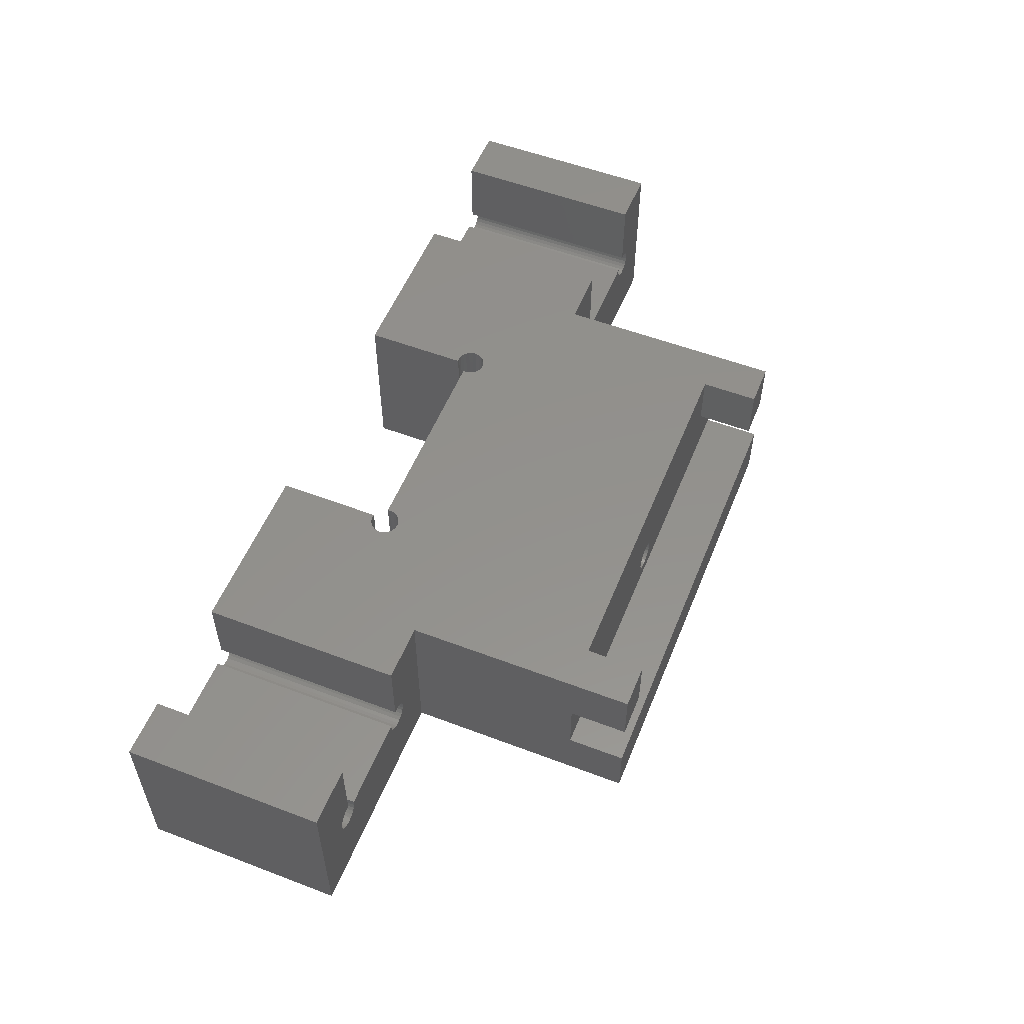
<metadata>
{"format":"stl","ext":"stl","renderer":"f3d","projection":"perspective","resolution":1024,"background":"white","views":[{"elev":54.7,"azim":-68.1,"up":"+Z"}]}
</metadata>
<code>
# stl→obj: 432 verts, 864 faces
v 0.515 -6.167 1.585
v -4.592e-16 -7.5 2.5
v -0.515 -6.167 1.585
v 0.4647 -4.611 0.5161
v 0.435 -4.778 0.6698
v 0.4305 -4.773 0.6692
v 0.1792 -5.333 1.132
v 0.4898 -4.833 0.6742
v 0.6742 -4.833 0.4898
v 0.3863 -5.5 1.189
v 1.348 -6.167 0.9796
v -0.09123 -5.593 1.305
v -0.1901 -5.685 1.352
v -0.1937 -5.682 1.35
v -0.1452 -5.722 1.381
v 0 -3.5 1.466e-13
v 0.448 -4.593 0.5154
v 0.4466 -4.591 0.5153
v -2.165 -7.5 1.25
v -2.415 -7.5 0.647
v -1.685 -6.833 1.225
v -1.768 -7.5 1.768
v -1.25 -7.5 2.165
v -0.6496 -6.056 1.459
v -1.459 -6.593 1.268
v -1.46 -6.591 1.265
v -0.09306 -5.591 1.304
v -0.647 -7.5 2.415
v -1.445 -6.611 1.301
v -0.6608 -6.046 1.447
v -0.66 -6.046 1.448
v -0.06905 -5.611 1.318
v 0.4301 -4.773 0.6692
v -0.194 -5.682 1.35
v -2.5 -7.5 1.044e-13
v -1.721 -6.773 1.106
v -1.718 -6.778 1.116
v 2.5 -7.5 1.047e-13
v 1.768 -7.5 1.768
v 1.25 -7.5 2.165
v 2.165 -7.5 1.25
v 2.415 -7.5 0.647
v 0.647 -7.5 2.415
v -0.515 -6.167 -1.585
v 7.082e-16 -7.5 -2.5
v 0.515 -6.167 -1.585
v -0.4647 -4.611 -0.5161
v -0.435 -4.778 -0.6698
v -0.4305 -4.773 -0.6692
v -0.1792 -5.333 -1.132
v -0.4898 -4.833 -0.6742
v -0.6742 -4.833 -0.4898
v -0.3863 -5.5 -1.189
v -1.348 -6.167 -0.9796
v 0.09123 -5.593 -1.305
v 0.1901 -5.685 -1.352
v 0.1937 -5.682 -1.35
v 0.1452 -5.722 -1.381
v -0.448 -4.593 -0.5154
v -0.4466 -4.591 -0.5153
v 2.165 -7.5 -1.25
v 2.415 -7.5 -0.647
v 1.685 -6.833 -1.225
v 1.768 -7.5 -1.768
v 1.25 -7.5 -2.165
v 0.6496 -6.056 -1.459
v 1.459 -6.593 -1.268
v 1.46 -6.591 -1.265
v 0.09306 -5.591 -1.304
v 0.647 -7.5 -2.415
v 1.445 -6.611 -1.301
v 0.6608 -6.046 -1.447
v 0.06905 -5.611 -1.318
v 0.66 -6.046 -1.448
v -0.4301 -4.773 -0.6692
v 0.194 -5.682 -1.35
v 1.721 -6.773 -1.106
v 1.718 -6.778 -1.116
v -1.768 -7.5 -1.768
v -1.25 -7.5 -2.165
v -2.165 -7.5 -1.25
v -2.415 -7.5 -0.647
v -0.647 -7.5 -2.415
v 2.165 -27.5 1.25
v 2.415 -27.5 0.647
v 2.5 -27.5 -1.047e-13
v -2.5 -27.5 -1.051e-13
v -2.415 -27.5 0.647
v -2.165 -27.5 1.25
v -1.768 -27.5 1.768
v -1.25 -27.5 2.165
v -0.647 -27.5 2.415
v -4.592e-16 -27.5 2.5
v 0.647 -27.5 2.415
v 1.25 -27.5 2.165
v 1.768 -27.5 1.768
v -2.415 -27.5 -0.647
v -2.165 -27.5 -1.25
v 2.415 -27.5 -0.647
v 2.165 -27.5 -1.25
v 1.768 -27.5 -1.768
v 1.25 -27.5 -2.165
v 0.647 -27.5 -2.415
v 7.082e-16 -27.5 -2.5
v -0.647 -27.5 -2.415
v -1.25 -27.5 -2.165
v -1.768 -27.5 -1.768
v -70 37.5 15
v -80 37.5 15
v -80 2.5 15
v -70 2.5 15
v -70 37.5 1.949
v -70 2.5 1.949
v -70.63 37.5 1.997
v -71.25 37.5 1.885
v -70.63 2.5 1.997
v -71.82 37.5 1.621
v -71.25 2.5 1.885
v -72.31 37.5 1.221
v -71.82 2.5 1.621
v -72.69 37.5 0.7124
v -72.31 2.5 1.221
v -72.92 37.5 0.1262
v -72.69 2.5 0.7124
v -73 37.5 -0.5
v -72.92 2.5 0.1262
v -73 2.5 -0.5
v -68.09 37.5 -1.147
v -68.33 37.5 -1.75
v -68.33 2.5 -1.75
v -68.73 2.5 -2.268
v -68 37.5 -0.5
v -68.09 2.5 -1.147
v -68 2.5 -0.5
v -72.91 2.5 -1.147
v -72.91 37.5 -1.147
v -72.67 37.5 -1.75
v -72.67 2.5 -1.75
v -72.27 37.5 -2.268
v -72.27 2.5 -2.268
v -71.75 37.5 -2.665
v -71.75 2.5 -2.665
v -71.15 37.5 -2.915
v -71.15 2.5 -2.915
v -70.5 37.5 -3
v -70.5 2.5 -3
v -69.85 37.5 -2.915
v -69.25 37.5 -2.665
v -69.85 2.5 -2.915
v -68.73 37.5 -2.268
v -69.25 2.5 -2.665
v -68.01 37.5 -0.3323
v -68.02 37.5 -0.1654
v -68.01 2.5 -0.3323
v -68.05 37.5 3.866e-17
v -68.02 2.5 -0.1654
v -68.05 2.5 -3.866e-17
v -51.95 37.5 3.866e-17
v -51.95 2.5 -3.866e-17
v -51.98 2.5 -0.1654
v -51.98 37.5 -0.1654
v -51.99 37.5 -0.3323
v -51.99 2.5 -0.3323
v -52 37.5 -0.5
v -52 2.5 -0.5
v -47.09 37.5 -1.147
v -47.33 37.5 -1.75
v -47.33 2.5 -1.75
v -47.73 2.5 -2.268
v -47 37.5 -0.5
v -47.09 2.5 -1.147
v -47 2.5 -0.5
v -51.91 2.5 -1.147
v -51.91 37.5 -1.147
v -51.67 37.5 -1.75
v -51.67 2.5 -1.75
v -51.27 37.5 -2.268
v -51.27 2.5 -2.268
v -50.75 37.5 -2.665
v -50.75 2.5 -2.665
v -50.15 37.5 -2.915
v -50.15 2.5 -2.915
v -49.5 37.5 -3
v -49.5 2.5 -3
v -48.85 37.5 -2.915
v -48.25 37.5 -2.665
v -48.85 2.5 -2.915
v -47.73 37.5 -2.268
v -48.25 2.5 -2.665
v -47.08 37.5 0.1262
v -47.31 37.5 0.7124
v -47.08 2.5 0.1262
v -47.69 37.5 1.221
v -47.31 2.5 0.7124
v -48.18 37.5 1.621
v -47.69 2.5 1.221
v -48.75 37.5 1.885
v -48.18 2.5 1.621
v -49.37 37.5 1.997
v -48.75 2.5 1.885
v -49.37 2.5 1.997
v -50 37.5 1.949
v -50 2.5 1.949
v -32.5 -37.5 5
v -40 -37.5 5
v -32.5 -27.5 5
v -40 -27.5 5
v 40 -37.5 -5
v -40 -27.5 -5
v -40 -37.5 -5
v 40 -27.5 -5
v 32.5 -37.5 5
v 32.5 -27.5 5
v 40 -27.5 5
v 40 -37.5 5
v 80 37.5 15
v 70 37.5 15
v 70 2.5 15
v 80 2.5 15
v 70 37.5 1.949
v 70 2.5 1.949
v 72.92 37.5 0.1262
v 73 37.5 -0.5
v 73 2.5 -0.5
v 72.69 37.5 0.7124
v 72.92 2.5 0.1262
v 72.31 37.5 1.221
v 72.69 2.5 0.7124
v 71.82 37.5 1.621
v 72.31 2.5 1.221
v 71.25 37.5 1.885
v 71.82 2.5 1.621
v 70.63 37.5 1.997
v 71.25 2.5 1.885
v 70.63 2.5 1.997
v 72.91 37.5 -1.147
v 72.67 37.5 -1.75
v 72.67 2.5 -1.75
v 72.27 2.5 -2.268
v 72.91 2.5 -1.147
v 68 37.5 -0.5
v 68 2.5 -0.5
v 68.09 2.5 -1.147
v 68.09 37.5 -1.147
v 68.33 37.5 -1.75
v 68.33 2.5 -1.75
v 68.73 37.5 -2.268
v 68.73 2.5 -2.268
v 69.25 37.5 -2.665
v 69.25 2.5 -2.665
v 69.85 37.5 -2.915
v 69.85 2.5 -2.915
v 70.5 37.5 -3
v 70.5 2.5 -3
v 71.15 37.5 -2.915
v 71.75 37.5 -2.665
v 71.15 2.5 -2.915
v 72.27 37.5 -2.268
v 71.75 2.5 -2.665
v 68.05 37.5 3.866e-17
v 68.05 2.5 -3.866e-17
v 68.02 2.5 -0.1654
v 68.02 37.5 -0.1654
v 68.01 37.5 -0.3323
v 68.01 2.5 -0.3323
v 51.95 37.5 3.866e-17
v 51.95 2.5 -3.866e-17
v 51.99 37.5 -0.3323
v 52 37.5 -0.5
v 52 2.5 -0.5
v 51.98 37.5 -0.1654
v 51.99 2.5 -0.3323
v 51.98 2.5 -0.1654
v 51.91 37.5 -1.147
v 51.67 37.5 -1.75
v 51.67 2.5 -1.75
v 51.27 2.5 -2.268
v 51.91 2.5 -1.147
v 47 37.5 -0.5
v 47 2.5 -0.5
v 47.09 2.5 -1.147
v 47.09 37.5 -1.147
v 47.33 37.5 -1.75
v 47.33 2.5 -1.75
v 47.73 37.5 -2.268
v 47.73 2.5 -2.268
v 48.25 37.5 -2.665
v 48.25 2.5 -2.665
v 48.85 37.5 -2.915
v 48.85 2.5 -2.915
v 49.5 37.5 -3
v 49.5 2.5 -3
v 50.15 37.5 -2.915
v 50.75 37.5 -2.665
v 50.15 2.5 -2.915
v 51.27 37.5 -2.268
v 50.75 2.5 -2.665
v 49.37 37.5 1.997
v 50 37.5 1.949
v 50 2.5 1.949
v 48.75 37.5 1.885
v 49.37 2.5 1.997
v 48.75 2.5 1.885
v 48.18 37.5 1.621
v 48.18 2.5 1.621
v 47.69 37.5 1.221
v 47.31 37.5 0.7124
v 47.69 2.5 1.221
v 47.08 37.5 0.1262
v 47.31 2.5 0.7124
v 47.08 2.5 0.1262
v 50 2.5 15
v 50 37.5 15
v 32.5 -37.5 15
v 40 -37.5 15
v 32.5 -27.5 15
v -32.5 -27.5 15
v 0 -27.5 5
v -32.5 -37.5 15
v -40 -37.5 15
v -50 2.5 15
v -50 37.5 15
v -20 19.45 15
v -20 19.45 -15
v -20 37.5 -15
v -20 37.5 15
v -80 37.5 -15
v -80 2.5 -15
v -40 2.5 -15
v -40 2.5 15
v -40 -37.5 -15
v -40 -17.5 0
v 40 -37.5 -15
v 40 2.5 -15
v 40 2.5 15
v 40 -17.5 0
v 80 2.5 -15
v 80 37.5 -15
v 20 37.5 -15
v 20 37.5 15
v 20 19.45 -15
v 20 19.45 15
v -18 17 -15
v -18 17 15
v -18.01 17.17 15
v -18.01 17.17 -15
v -18.02 17.33 -15
v -18.05 17.5 -15
v -18.02 17.33 15
v -18.05 17.5 15
v -18.33 15.75 -15
v -18.73 15.23 15
v -18.33 15.75 15
v -18.09 16.35 -15
v -18.09 16.35 15
v -23 17 -15
v -23 17 15
v -22.91 16.35 15
v -22.91 16.35 -15
v -22.67 15.75 -15
v -22.67 15.75 15
v -22.27 15.23 -15
v -22.27 15.23 15
v -21.75 14.83 -15
v -21.75 14.83 15
v -21.15 14.59 -15
v -20.5 14.5 -15
v -21.15 14.59 15
v -20.5 14.5 15
v -19.85 14.59 -15
v -19.85 14.59 15
v -19.25 14.83 -15
v -18.73 15.23 -15
v -19.25 14.83 15
v -20.63 19.5 15
v -20.63 19.5 -15
v -21.25 19.38 -15
v -21.25 19.38 15
v -21.82 19.12 -15
v -21.82 19.12 15
v -22.31 18.72 -15
v -22.31 18.72 15
v -22.69 18.21 -15
v -22.69 18.21 15
v -22.92 17.63 -15
v -22.92 17.63 15
v 23 17 -15
v 23 17 15
v 22.92 17.63 15
v 22.92 17.63 -15
v 22.69 18.21 -15
v 22.69 18.21 15
v 22.31 18.72 -15
v 22.31 18.72 15
v 21.82 19.12 -15
v 21.82 19.12 15
v 21.25 19.38 -15
v 21.25 19.38 15
v 20.63 19.5 -15
v 20.63 19.5 15
v 18.02 17.33 15
v 18.01 17.17 15
v 18.05 17.5 15
v 22.91 16.35 15
v 22.67 15.75 15
v 22.27 15.23 15
v 21.75 14.83 15
v 21.15 14.59 15
v 20.5 14.5 15
v 0 0 15
v 19.85 14.59 15
v 19.25 14.83 15
v 18.73 15.23 15
v 18.33 15.75 15
v 18.09 16.35 15
v 18 17 15
v 18.05 17.5 -15
v 18.01 17.17 -15
v 18.02 17.33 -15
v 20.5 14.5 -15
v 21.15 14.59 -15
v 21.75 14.83 -15
v 22.27 15.23 -15
v 22.67 15.75 -15
v 22.91 16.35 -15
v 0 0 -15
v 18 17 -15
v 18.09 16.35 -15
v 18.33 15.75 -15
v 18.73 15.23 -15
v 19.25 14.83 -15
v 19.85 14.59 -15
f 1 2 3
f 4 5 6
f 5 7 6
f 8 9 10
f 11 1 10
f 9 11 10
f 12 13 14
f 10 1 15
f 1 3 15
f 16 17 18
f 19 20 21
f 22 19 21
f 23 22 21
f 24 25 26
f 16 9 4
f 7 12 27
f 9 8 4
f 28 23 29
f 3 28 29
f 23 21 29
f 13 15 30
f 15 31 30
f 10 15 32
f 14 13 30
f 15 3 24
f 7 27 33
f 3 29 24
f 17 4 33
f 4 6 33
f 16 18 33
f 6 7 33
f 18 17 33
f 16 33 34
f 14 30 34
f 4 8 5
f 27 12 34
f 12 14 34
f 10 32 7
f 8 10 7
f 33 27 34
f 20 35 36
f 5 8 7
f 37 20 36
f 29 37 36
f 25 29 36
f 32 15 13
f 26 25 36
f 16 38 9
f 35 16 26
f 34 30 26
f 26 36 26
f 21 20 37
f 31 24 26
f 29 21 37
f 30 31 26
f 24 26 26
f 39 40 11
f 36 35 26
f 41 39 11
f 16 34 26
f 42 41 11
f 16 4 17
f 38 42 11
f 9 38 11
f 24 29 25
f 43 2 1
f 40 43 1
f 11 40 1
f 7 32 12
f 32 13 12
f 2 28 3
f 15 24 31
f 44 45 46
f 47 48 49
f 48 50 49
f 51 52 53
f 52 54 53
f 54 44 53
f 55 56 57
f 53 44 58
f 44 46 58
f 16 59 60
f 61 62 63
f 64 61 63
f 65 64 63
f 66 67 68
f 16 52 47
f 52 51 47
f 50 55 69
f 70 65 71
f 46 70 71
f 65 63 71
f 56 58 72
f 53 58 73
f 58 74 72
f 57 56 72
f 59 47 75
f 58 46 66
f 47 49 75
f 46 71 66
f 49 50 75
f 50 69 75
f 16 60 75
f 60 59 75
f 57 72 76
f 16 75 76
f 47 51 48
f 16 35 52
f 55 57 76
f 69 55 76
f 51 53 50
f 53 73 50
f 75 69 76
f 62 38 77
f 48 51 50
f 78 62 77
f 71 78 77
f 73 58 56
f 67 71 77
f 68 67 77
f 38 16 68
f 68 77 68
f 74 66 68
f 63 62 78
f 72 74 68
f 71 63 78
f 66 68 68
f 77 38 68
f 79 80 54
f 76 72 68
f 81 79 54
f 16 76 68
f 82 81 54
f 16 47 59
f 35 82 54
f 52 35 54
f 66 71 67
f 83 45 44
f 80 83 44
f 73 56 55
f 54 80 44
f 50 73 55
f 58 66 74
f 45 70 46
f 84 41 85
f 85 41 42
f 85 42 86
f 87 35 88
f 86 42 38
f 88 35 20
f 88 20 89
f 89 20 19
f 89 19 90
f 90 19 22
f 90 22 91
f 91 22 23
f 91 23 92
f 92 23 28
f 93 92 2
f 92 28 2
f 94 93 43
f 93 2 43
f 95 94 40
f 94 43 40
f 96 95 39
f 95 40 39
f 84 96 41
f 96 39 41
f 97 98 82
f 98 81 82
f 87 97 35
f 86 38 62
f 97 82 35
f 99 86 62
f 100 99 61
f 99 62 61
f 101 100 64
f 100 61 64
f 102 101 65
f 101 64 65
f 103 102 70
f 102 65 70
f 104 103 45
f 103 70 45
f 104 45 105
f 105 45 83
f 106 105 80
f 105 83 80
f 106 80 107
f 107 80 79
f 107 79 98
f 98 79 81
f 108 109 110
f 108 110 111
f 112 111 113
f 108 111 112
f 114 112 113
f 115 114 116
f 114 113 116
f 117 115 118
f 115 116 118
f 119 117 120
f 117 118 120
f 121 119 122
f 119 120 122
f 123 121 124
f 121 122 124
f 125 123 126
f 123 124 126
f 125 126 127
f 128 129 130
f 129 131 130
f 132 128 133
f 128 130 133
f 132 133 134
f 125 127 135
f 136 125 135
f 137 136 138
f 136 135 138
f 139 137 140
f 137 138 140
f 141 139 142
f 139 140 142
f 143 141 144
f 141 142 144
f 145 143 146
f 147 145 146
f 143 144 146
f 148 147 149
f 147 146 149
f 150 148 151
f 148 149 151
f 129 150 131
f 150 151 131
f 152 132 134
f 153 152 154
f 152 134 154
f 155 153 156
f 153 154 156
f 155 156 157
f 158 155 157
f 158 157 159
f 158 159 160
f 161 158 160
f 162 161 163
f 161 160 163
f 164 162 165
f 162 163 165
f 166 167 168
f 167 169 168
f 170 166 171
f 166 168 171
f 170 171 172
f 164 165 173
f 174 164 173
f 175 174 176
f 174 173 176
f 177 175 178
f 175 176 178
f 179 177 180
f 177 178 180
f 181 179 182
f 179 180 182
f 183 181 184
f 185 183 184
f 181 182 184
f 186 185 187
f 185 184 187
f 188 186 189
f 186 187 189
f 167 188 169
f 188 189 169
f 190 170 172
f 191 190 192
f 190 172 192
f 193 191 194
f 191 192 194
f 195 193 196
f 193 194 196
f 197 195 198
f 195 196 198
f 199 197 200
f 197 198 200
f 199 200 201
f 202 199 203
f 199 201 203
f 204 205 206
f 205 207 206
f 208 209 210
f 211 209 208
f 212 213 214
f 215 212 214
f 216 217 218
f 216 218 219
f 220 221 218
f 220 218 217
f 222 223 224
f 225 222 226
f 222 224 226
f 227 225 228
f 225 226 228
f 229 227 230
f 227 228 230
f 231 229 232
f 229 230 232
f 233 231 234
f 231 232 234
f 220 233 235
f 233 234 235
f 220 235 221
f 236 237 238
f 237 239 238
f 223 236 240
f 236 238 240
f 223 240 224
f 241 242 243
f 244 241 243
f 245 244 246
f 244 243 246
f 247 245 248
f 245 246 248
f 249 247 250
f 247 248 250
f 251 249 252
f 249 250 252
f 253 251 254
f 255 253 254
f 251 252 254
f 256 255 257
f 255 254 257
f 258 256 259
f 256 257 259
f 237 258 239
f 258 259 239
f 260 261 262
f 263 260 262
f 264 263 265
f 263 262 265
f 241 264 242
f 264 265 242
f 260 266 267
f 260 267 261
f 268 269 270
f 271 268 272
f 268 270 272
f 266 271 273
f 271 272 273
f 266 273 267
f 274 275 276
f 275 277 276
f 269 274 278
f 274 276 278
f 269 278 270
f 279 280 281
f 282 279 281
f 283 282 284
f 282 281 284
f 285 283 286
f 283 284 286
f 287 285 288
f 285 286 288
f 289 287 290
f 287 288 290
f 291 289 292
f 293 291 292
f 289 290 292
f 294 293 295
f 293 292 295
f 296 294 297
f 294 295 297
f 275 296 277
f 296 297 277
f 298 299 300
f 301 298 302
f 298 300 302
f 301 302 303
f 304 301 305
f 306 304 305
f 301 303 305
f 307 306 308
f 306 305 308
f 309 307 310
f 307 308 310
f 279 309 311
f 309 310 311
f 279 311 280
f 299 312 300
f 313 312 299
f 314 212 215
f 315 314 215
f 213 212 314
f 213 314 316
f 206 207 209
f 98 206 209
f 98 209 107
f 106 107 209
f 105 106 209
f 211 100 101
f 97 206 98
f 211 101 102
f 211 102 103
f 211 103 104
f 104 105 209
f 211 104 209
f 213 86 99
f 213 99 100
f 87 206 97
f 213 84 85
f 88 206 87
f 213 85 86
f 213 100 211
f 214 213 211
f 89 317 206
f 89 206 88
f 316 84 213
f 318 89 90
f 318 90 91
f 318 91 92
f 318 92 93
f 318 93 94
f 318 94 95
f 318 95 96
f 318 96 84
f 318 316 317
f 318 317 89
f 318 84 316
f 317 319 204
f 317 204 206
f 319 320 204
f 320 205 204
f 202 203 321
f 202 321 322
f 323 324 325
f 326 323 325
f 327 139 141
f 139 327 137
f 137 327 136
f 327 141 143
f 136 327 125
f 327 143 145
f 327 145 147
f 327 147 148
f 117 119 109
f 119 121 109
f 121 123 109
f 123 125 109
f 125 327 109
f 112 114 108
f 114 115 108
f 115 117 108
f 117 109 108
f 150 129 175
f 129 128 175
f 177 150 175
f 148 150 179
f 327 148 179
f 150 177 179
f 128 132 174
f 175 128 174
f 327 179 181
f 327 181 183
f 174 132 164
f 132 152 164
f 164 152 162
f 162 152 161
f 152 153 161
f 153 155 161
f 161 155 158
f 183 185 325
f 185 186 325
f 186 188 325
f 188 167 325
f 167 166 325
f 166 170 325
f 327 183 325
f 193 195 322
f 195 197 322
f 197 199 322
f 199 202 322
f 170 190 326
f 190 191 326
f 191 193 326
f 325 170 326
f 193 322 326
f 328 110 109
f 327 328 109
f 142 140 328
f 138 328 140
f 144 142 328
f 135 328 138
f 127 328 135
f 146 144 328
f 149 146 328
f 151 149 328
f 110 127 126
f 110 126 124
f 110 124 122
f 110 122 120
f 110 328 127
f 111 120 118
f 111 118 116
f 111 116 113
f 111 110 120
f 176 131 178
f 176 130 131
f 180 178 131
f 180 131 151
f 180 328 329
f 180 151 328
f 173 130 176
f 173 134 133
f 173 133 130
f 182 180 329
f 184 182 329
f 165 134 173
f 165 154 134
f 163 154 165
f 163 156 154
f 160 156 163
f 159 157 156
f 159 156 160
f 187 184 329
f 189 187 329
f 169 189 329
f 168 169 329
f 171 168 329
f 172 171 329
f 321 203 201
f 321 201 200
f 321 200 198
f 330 198 196
f 330 196 194
f 330 194 192
f 330 192 172
f 330 321 198
f 330 172 329
f 207 205 320
f 209 331 210
f 330 207 320
f 329 331 209
f 332 330 329
f 332 209 207
f 332 207 330
f 332 329 209
f 210 331 208
f 208 331 333
f 211 208 333
f 214 315 215
f 334 211 333
f 335 315 214
f 336 214 211
f 336 334 335
f 336 211 334
f 336 335 214
f 284 334 286
f 288 286 334
f 290 288 334
f 281 334 284
f 292 290 334
f 280 334 281
f 295 292 334
f 297 295 334
f 335 280 311
f 335 311 310
f 335 310 308
f 335 308 305
f 335 334 280
f 312 305 303
f 312 303 302
f 312 302 300
f 312 335 305
f 250 277 297
f 250 334 337
f 250 297 334
f 250 248 277
f 246 276 277
f 246 277 248
f 243 270 278
f 243 278 276
f 243 276 246
f 252 250 337
f 254 252 337
f 242 272 270
f 242 270 243
f 265 273 272
f 265 272 242
f 262 273 265
f 261 267 273
f 261 273 262
f 257 254 337
f 259 257 337
f 239 259 337
f 238 239 337
f 240 238 337
f 224 240 337
f 218 221 235
f 218 235 234
f 218 234 232
f 219 232 230
f 219 230 228
f 219 228 226
f 219 226 224
f 219 224 337
f 219 218 232
f 219 337 338
f 216 219 338
f 339 285 287
f 285 339 283
f 283 339 282
f 339 287 289
f 339 340 279
f 282 339 279
f 339 289 291
f 279 340 309
f 309 340 307
f 307 340 306
f 299 298 313
f 298 301 313
f 301 304 313
f 304 306 313
f 306 340 313
f 291 293 338
f 293 294 338
f 339 291 338
f 296 275 247
f 247 275 245
f 275 274 245
f 294 296 249
f 296 247 249
f 338 294 249
f 245 274 244
f 338 249 251
f 244 274 241
f 274 269 241
f 269 268 241
f 338 251 253
f 241 268 264
f 264 268 263
f 268 271 263
f 271 266 263
f 263 266 260
f 338 253 255
f 338 255 256
f 338 256 258
f 338 258 237
f 338 237 236
f 338 236 223
f 229 231 217
f 231 233 217
f 233 220 217
f 229 217 216
f 338 223 216
f 223 222 216
f 222 225 216
f 225 227 216
f 227 229 216
f 341 342 340
f 339 341 340
f 343 344 345
f 346 343 345
f 347 346 345
f 348 347 349
f 347 345 349
f 348 349 350
f 351 352 353
f 343 354 355
f 354 353 355
f 343 355 344
f 356 357 358
f 359 356 358
f 360 359 361
f 359 358 361
f 362 360 363
f 360 361 363
f 364 362 365
f 366 364 365
f 362 363 365
f 367 366 368
f 366 365 368
f 367 368 369
f 370 367 371
f 372 370 371
f 367 369 371
f 373 372 374
f 372 371 374
f 351 373 352
f 373 374 352
f 354 351 353
f 324 323 375
f 376 324 375
f 377 376 378
f 376 375 378
f 379 377 380
f 377 378 380
f 381 379 382
f 379 380 382
f 383 381 384
f 381 382 384
f 385 383 386
f 383 384 386
f 356 385 357
f 385 386 357
f 387 388 389
f 390 387 389
f 391 390 392
f 390 389 392
f 393 391 394
f 391 392 394
f 395 393 396
f 393 394 396
f 397 395 398
f 395 396 398
f 399 397 400
f 397 398 400
f 341 399 342
f 399 400 342
f 317 320 319
f 322 321 330
f 365 363 330
f 361 330 363
f 368 365 330
f 358 330 361
f 357 330 358
f 369 368 330
f 386 322 330
f 386 330 357
f 384 322 386
f 382 322 384
f 316 314 315
f 326 382 380
f 326 380 378
f 326 378 375
f 326 375 323
f 326 322 382
f 401 350 349
f 401 349 345
f 401 345 402
f 403 350 401
f 335 389 388
f 335 388 404
f 335 404 405
f 335 405 406
f 335 406 407
f 335 407 408
f 335 408 409
f 340 342 400
f 340 400 398
f 340 398 396
f 340 396 394
f 313 335 312
f 313 394 392
f 313 392 389
f 313 389 335
f 313 340 394
f 330 320 317
f 315 335 316
f 410 345 344
f 410 344 355
f 410 355 353
f 410 353 352
f 410 352 374
f 410 374 371
f 410 371 369
f 410 402 345
f 410 317 316
f 410 409 411
f 410 411 412
f 410 412 413
f 410 413 414
f 410 414 415
f 410 415 416
f 410 416 402
f 410 335 409
f 410 316 335
f 410 330 317
f 410 369 330
f 417 348 350
f 417 350 403
f 328 327 329
f 329 362 364
f 362 329 360
f 329 364 366
f 360 329 359
f 329 366 367
f 359 329 356
f 356 329 385
f 329 327 383
f 385 329 383
f 324 376 325
f 376 377 325
f 377 379 325
f 379 381 325
f 381 383 325
f 383 327 325
f 418 346 419
f 346 347 419
f 347 348 419
f 419 348 417
f 420 421 334
f 421 422 334
f 422 423 334
f 423 424 334
f 424 425 334
f 425 387 334
f 387 390 334
f 390 391 334
f 391 393 339
f 393 395 339
f 395 397 339
f 397 399 339
f 399 341 339
f 334 391 338
f 337 334 338
f 391 339 338
f 346 418 426
f 367 370 426
f 370 372 426
f 372 373 426
f 373 351 426
f 351 354 426
f 354 343 426
f 343 346 426
f 418 427 426
f 427 428 426
f 428 429 426
f 429 430 426
f 430 431 426
f 431 432 426
f 432 420 426
f 334 333 426
f 333 331 426
f 331 329 426
f 420 334 426
f 329 367 426
f 424 406 405
f 387 425 404
f 425 405 404
f 387 404 388
f 427 416 415
f 428 427 415
f 429 428 414
f 428 415 414
f 430 429 413
f 429 414 413
f 431 430 412
f 432 431 412
f 430 413 412
f 420 432 411
f 432 412 411
f 420 411 409
f 421 420 408
f 422 421 408
f 420 409 408
f 423 422 407
f 422 408 407
f 424 423 406
f 423 407 406
f 425 424 405
f 417 403 401
f 419 417 401
f 418 419 402
f 419 401 402
f 427 418 416
f 418 402 416

</code>
